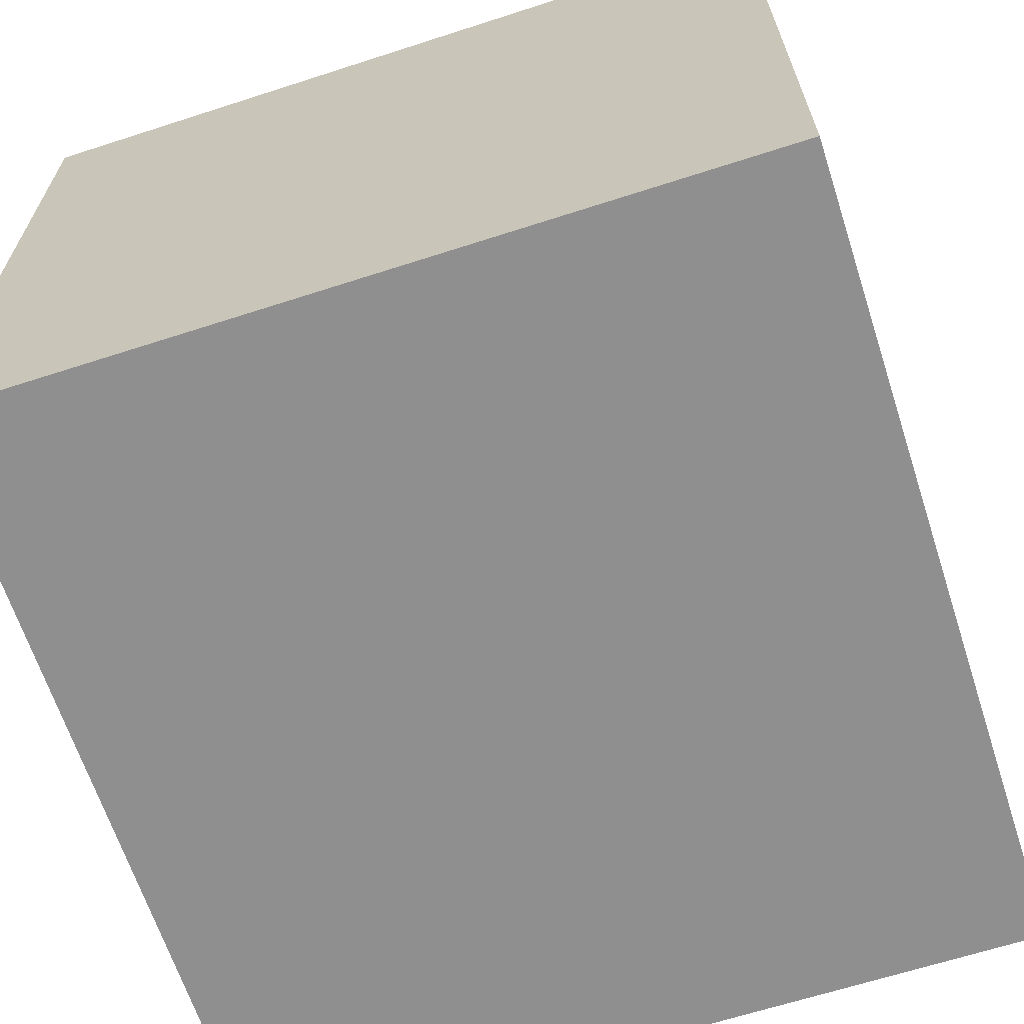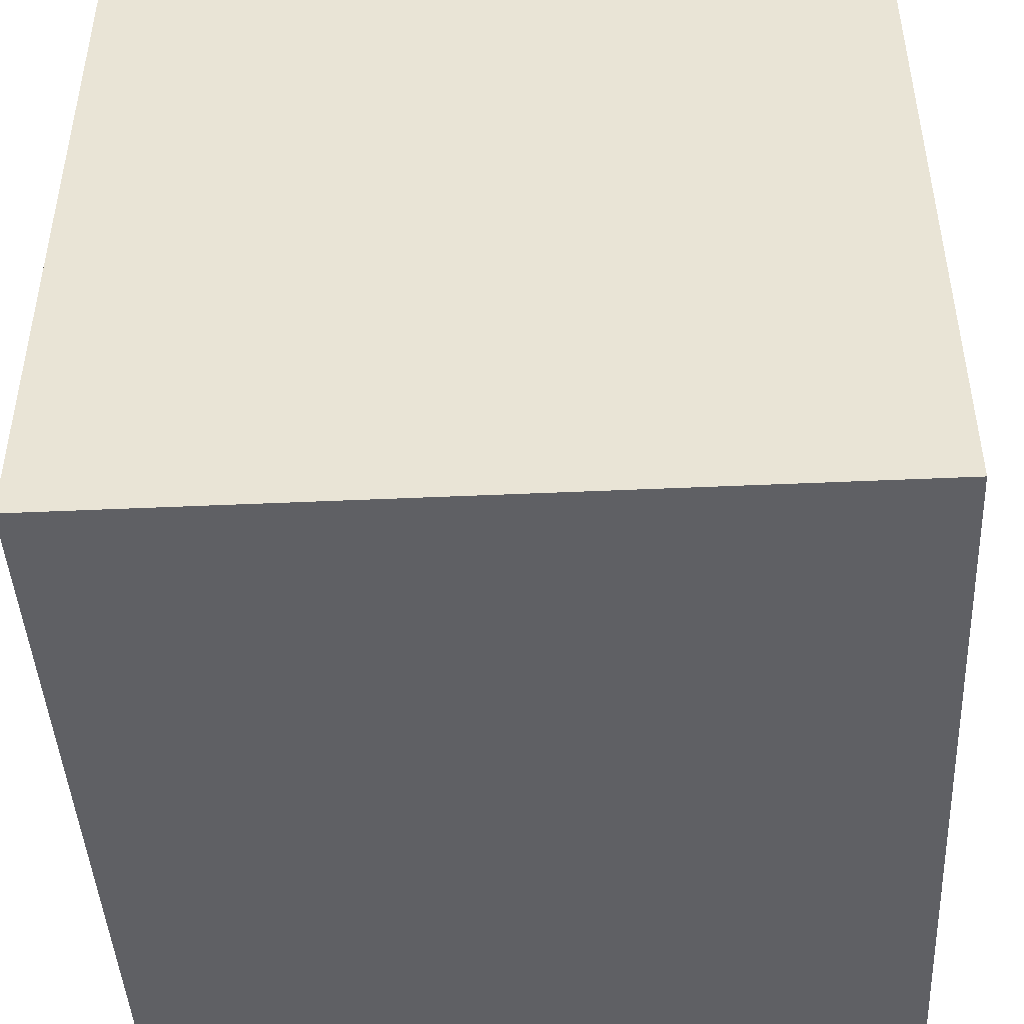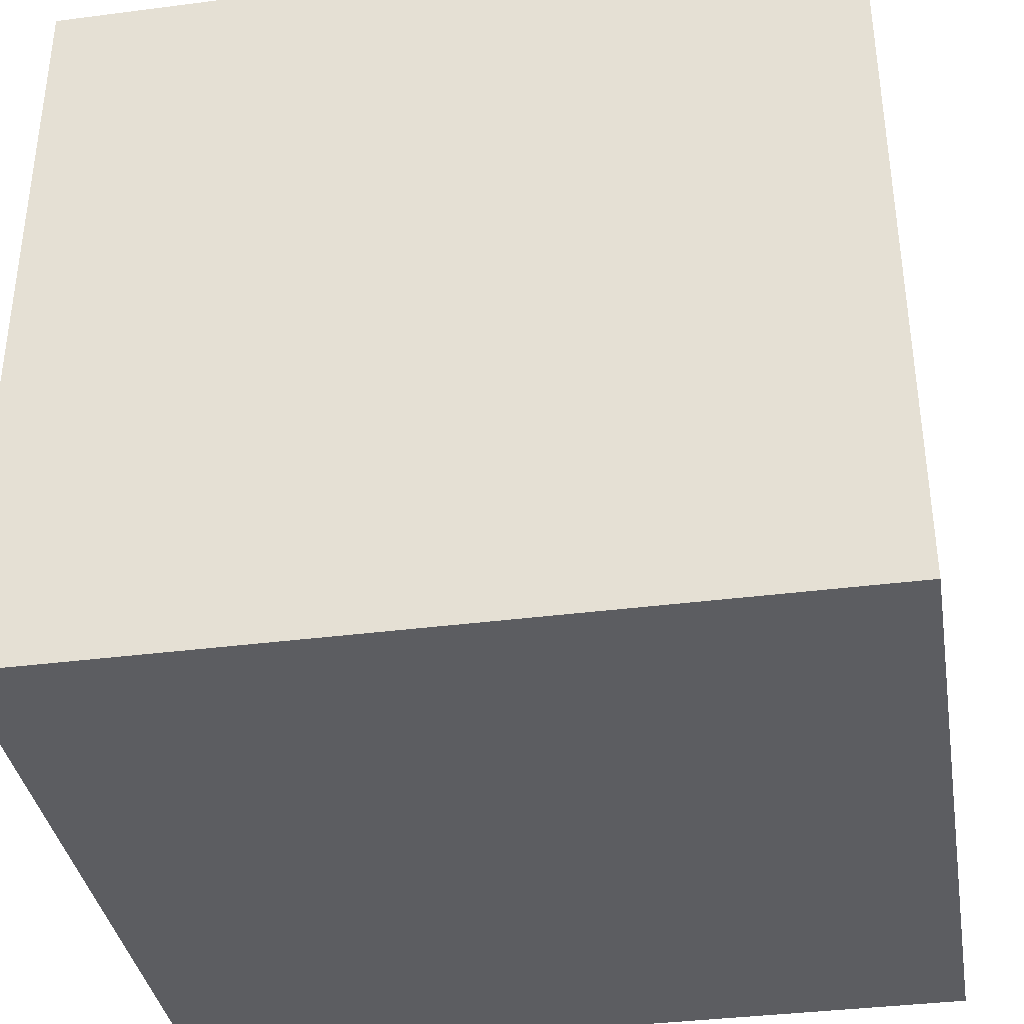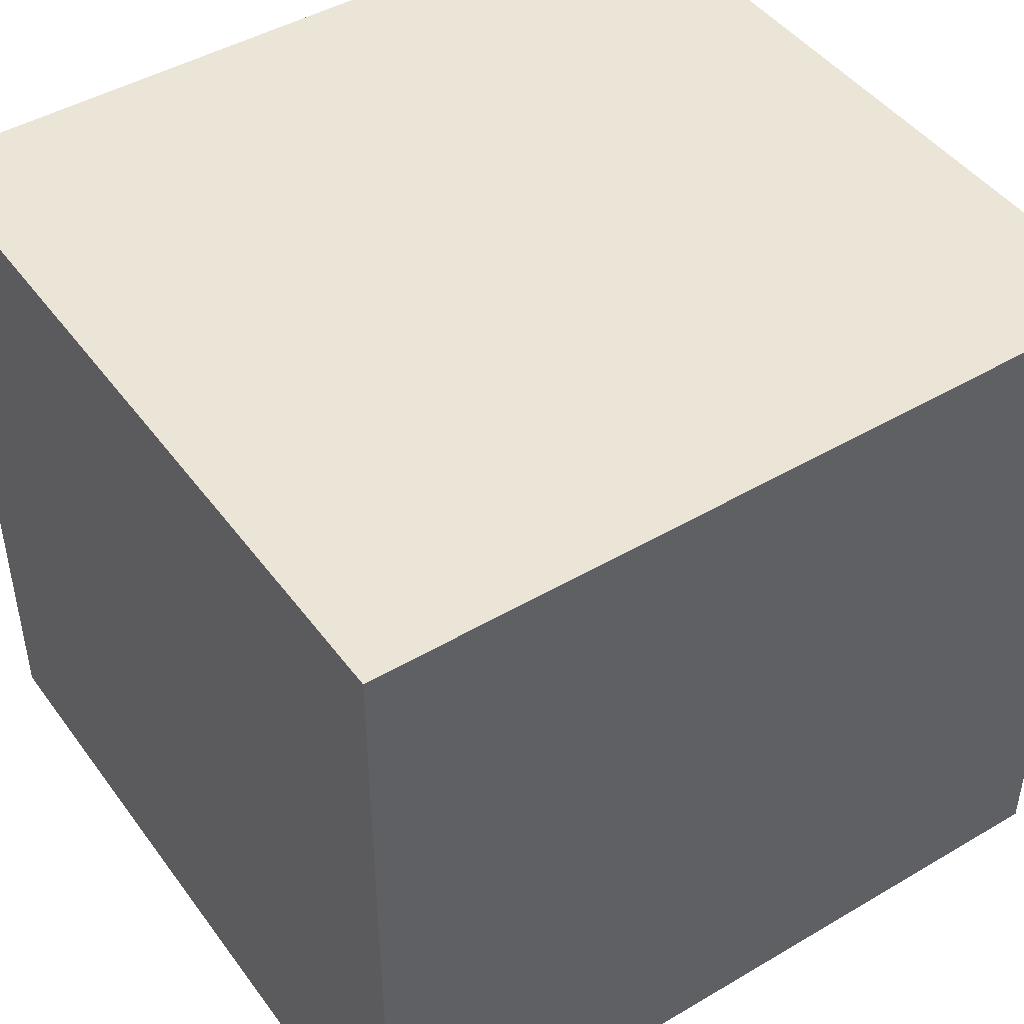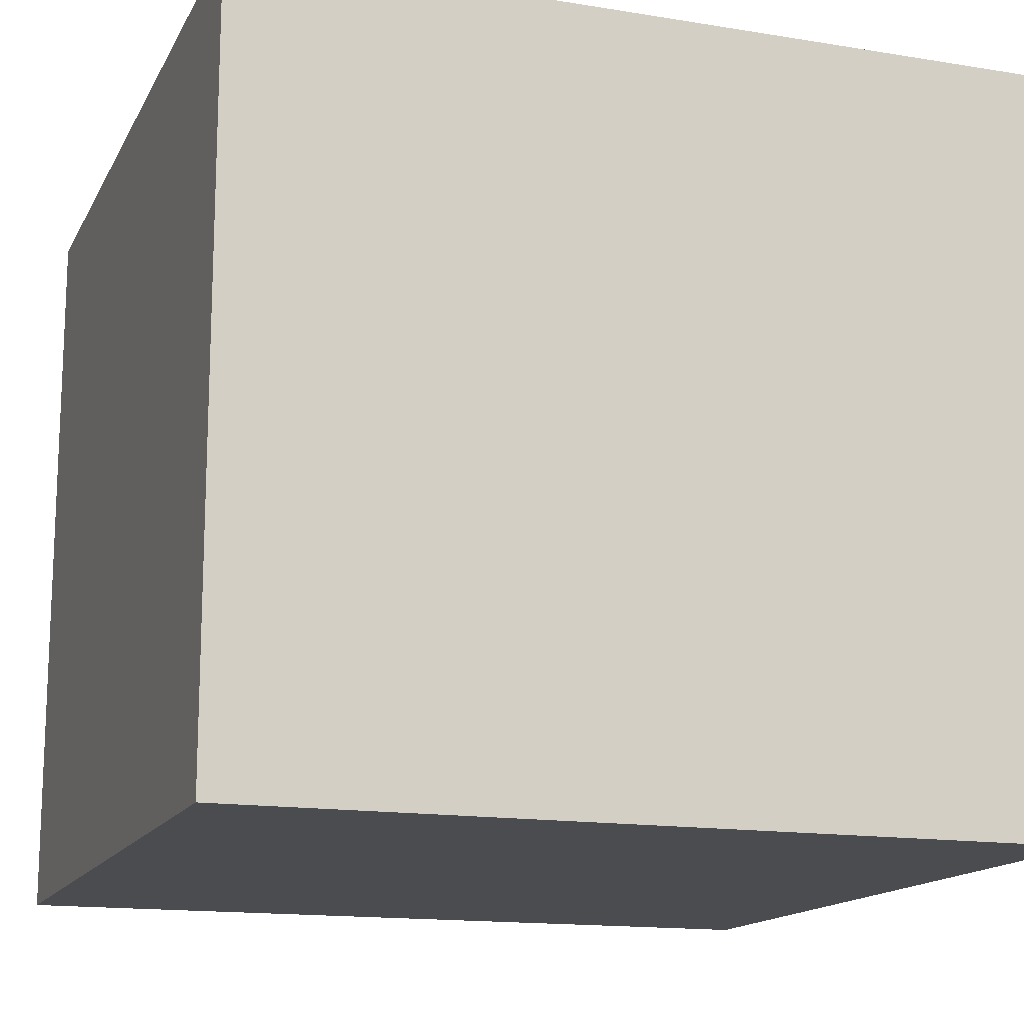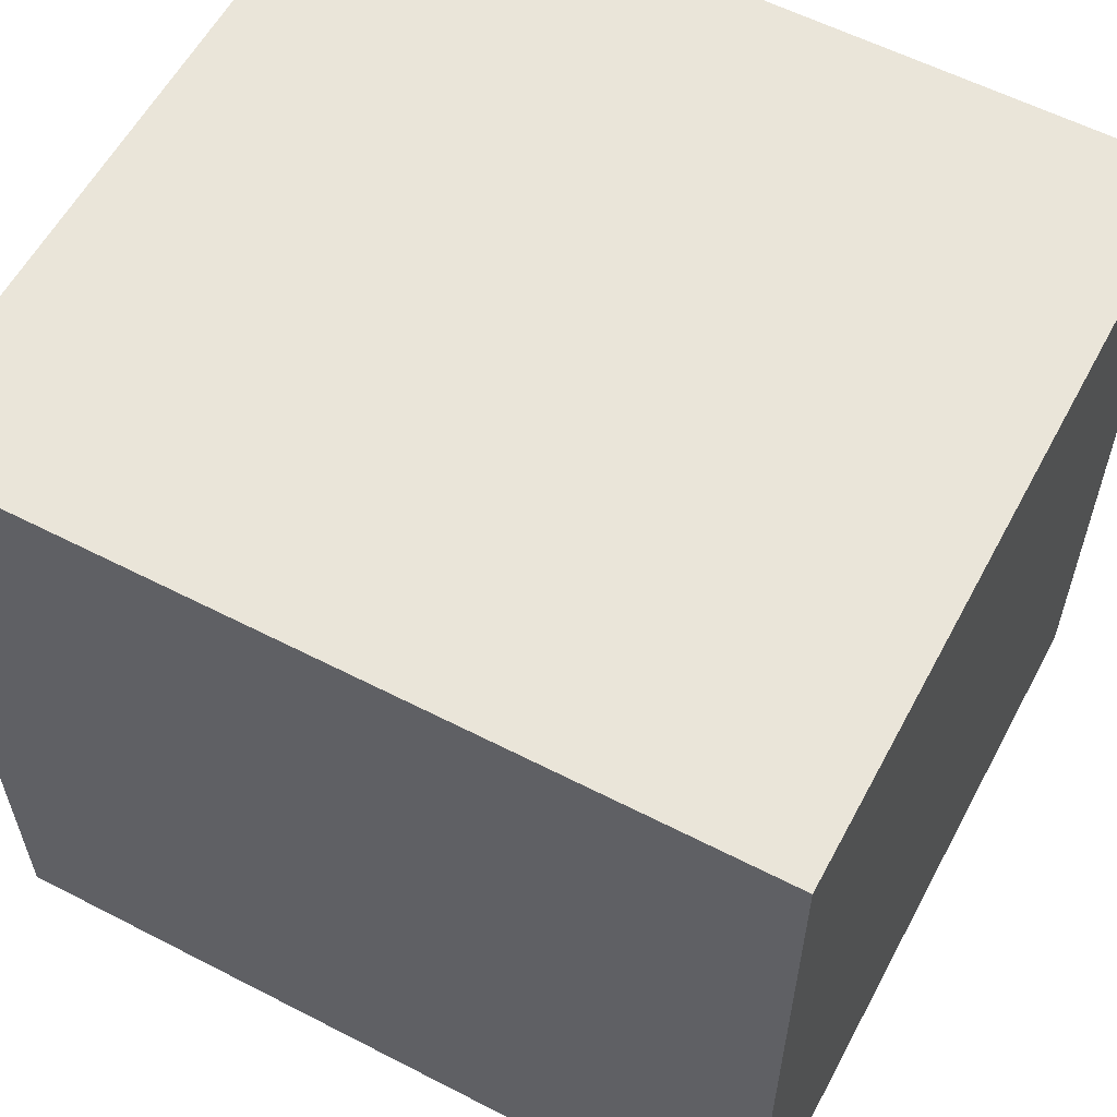
<metadata>
{"format":"obj","ext":"obj","renderer":"f3d","projection":"perspective","resolution":1024,"background":"white","views":[{"elev":-65.4,"azim":108.0,"up":"+Y"},{"elev":-45.1,"azim":-177.0,"up":"+Y"},{"elev":-36.9,"azim":-170.5,"up":"+Z"},{"elev":45.6,"azim":-34.1,"up":"+Y"},{"elev":-15.0,"azim":160.7,"up":"+Y"},{"elev":58.6,"azim":-152.0,"up":"+Z"}]}
</metadata>
<code>
o L_HortFrontRight_Cube.012
v 51.29 0.131 -19.65
v 51.29 8.13 -19.65
v 51.29 0.131 -28.04
v 51.29 8.13 -28.04
v 59.93 0.131 -19.65
v 59.93 8.13 -19.65
v 59.93 0.131 -28.04
v 59.93 8.13 -28.04
f 1 2 4 3
f 3 4 8 7
f 7 8 6 5
f 5 6 2 1
f 3 7 5 1
f 8 4 2 6

</code>
